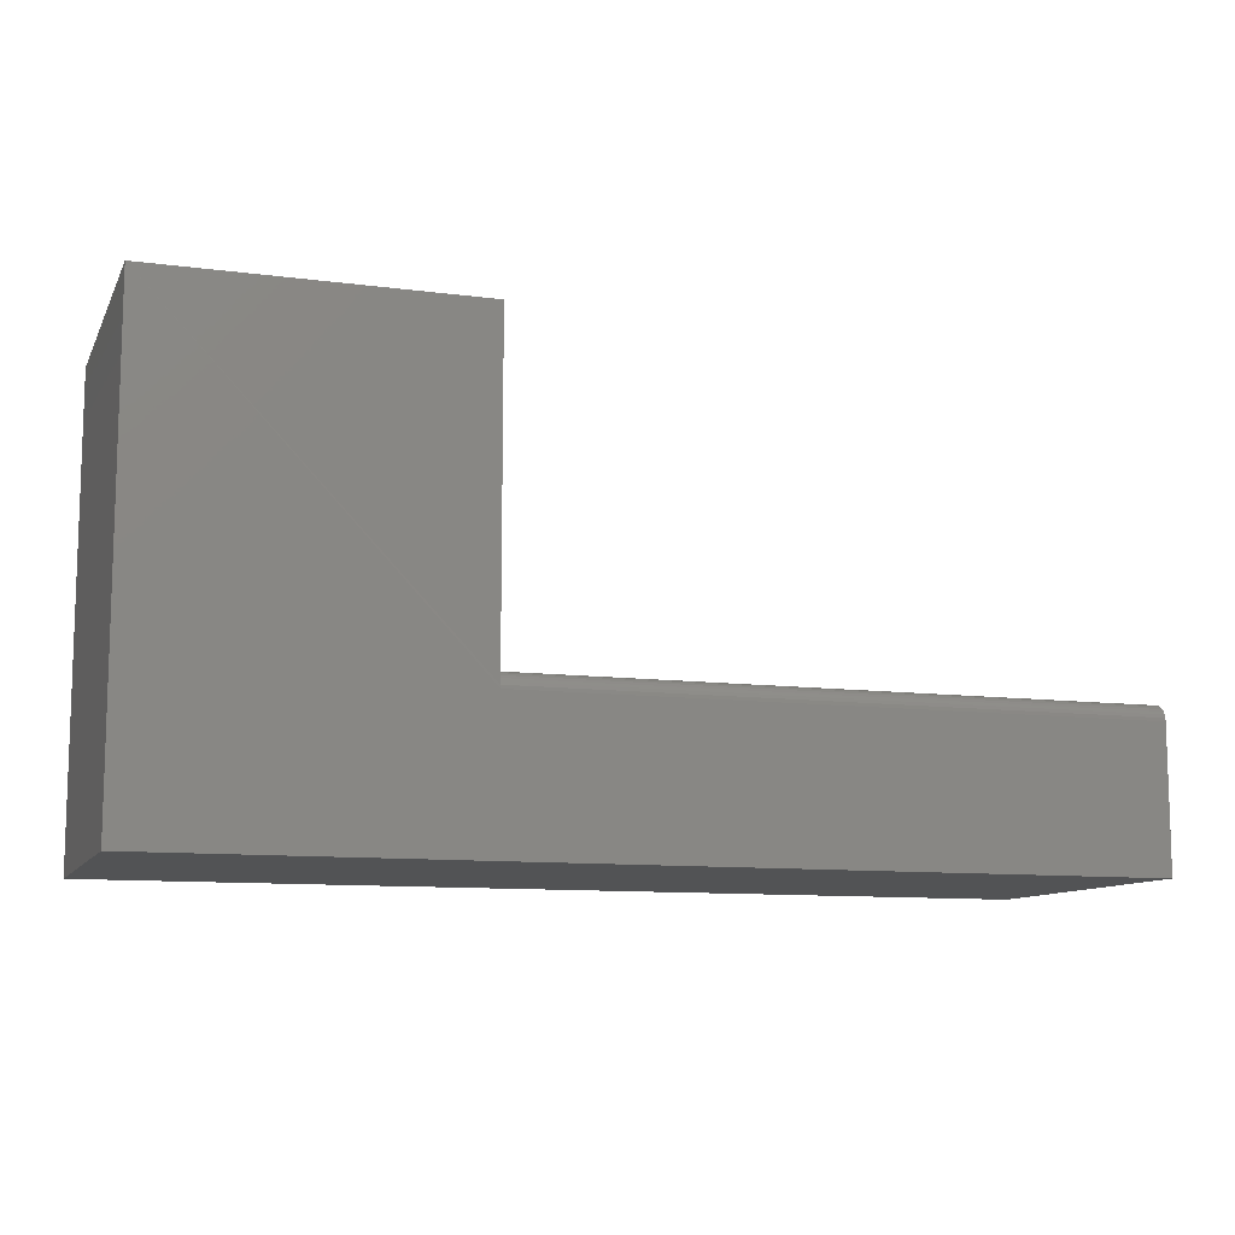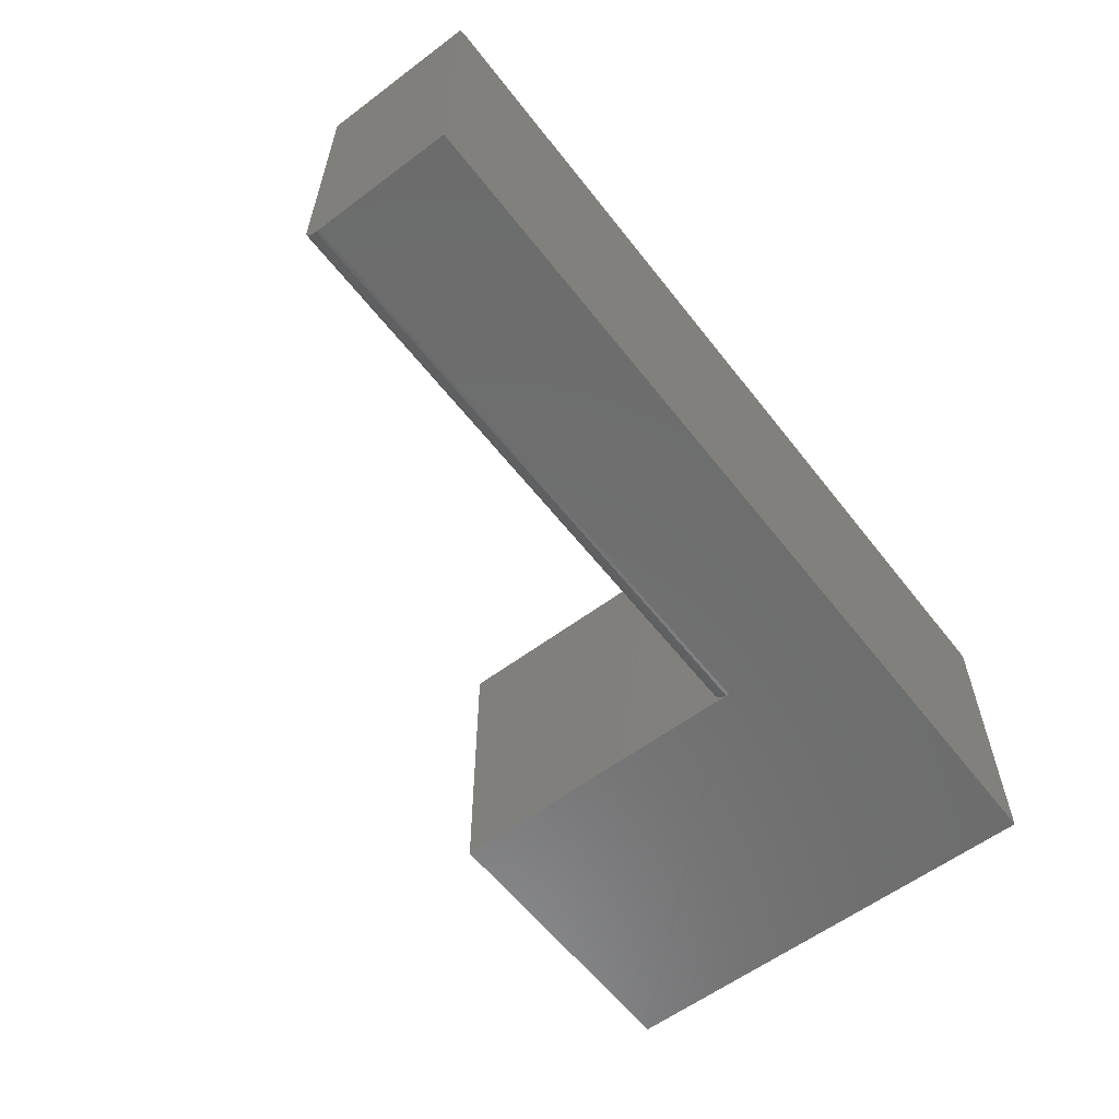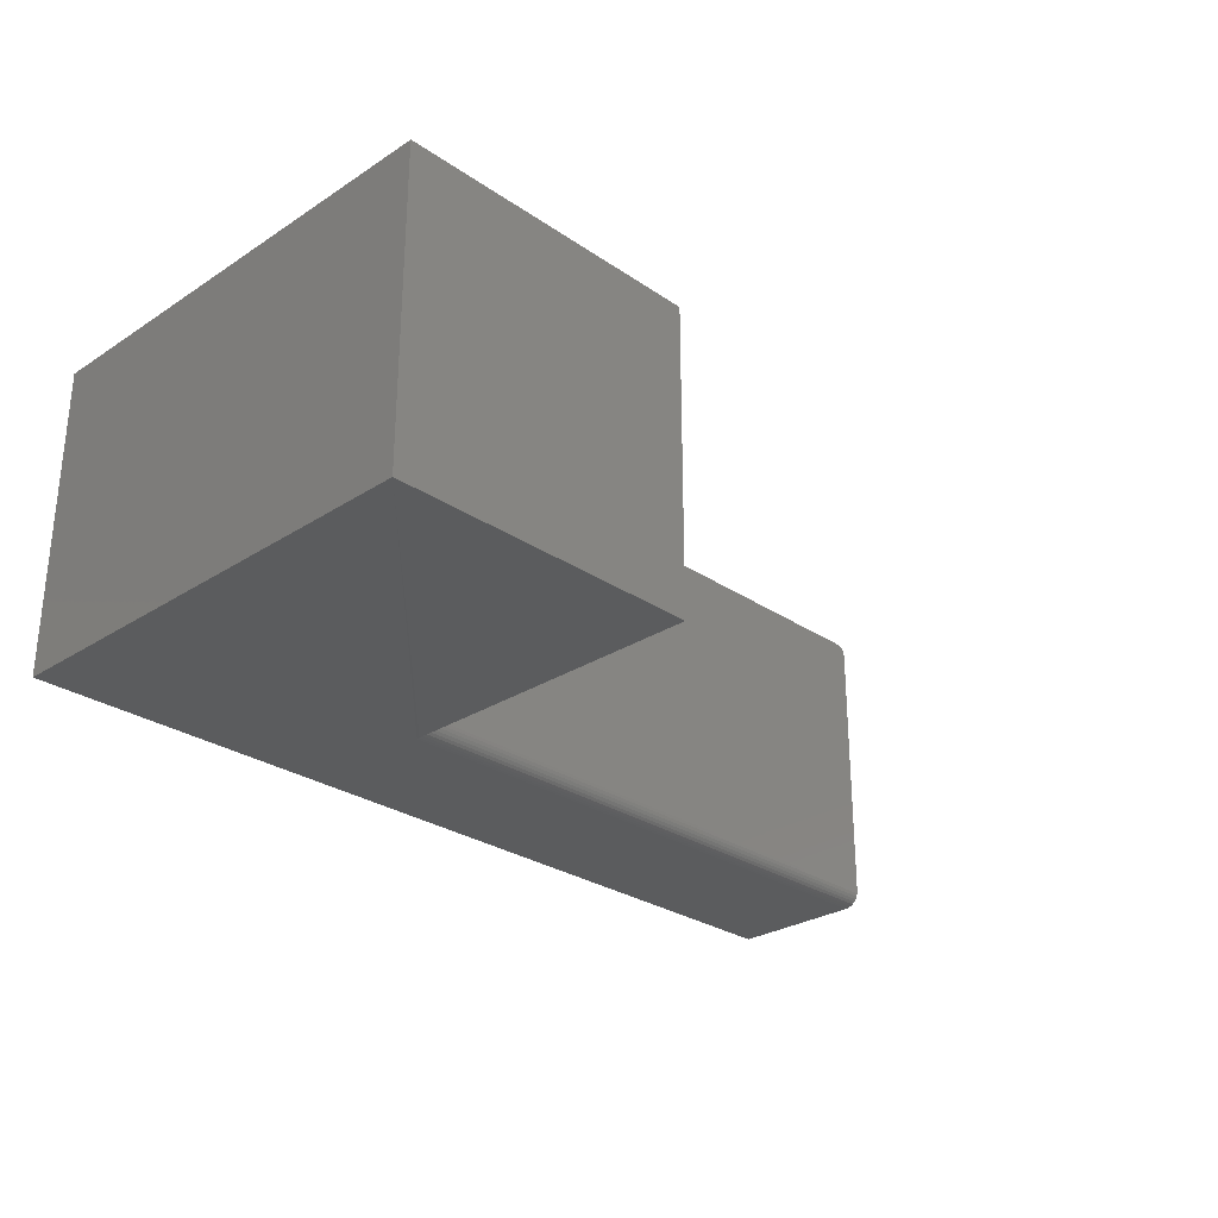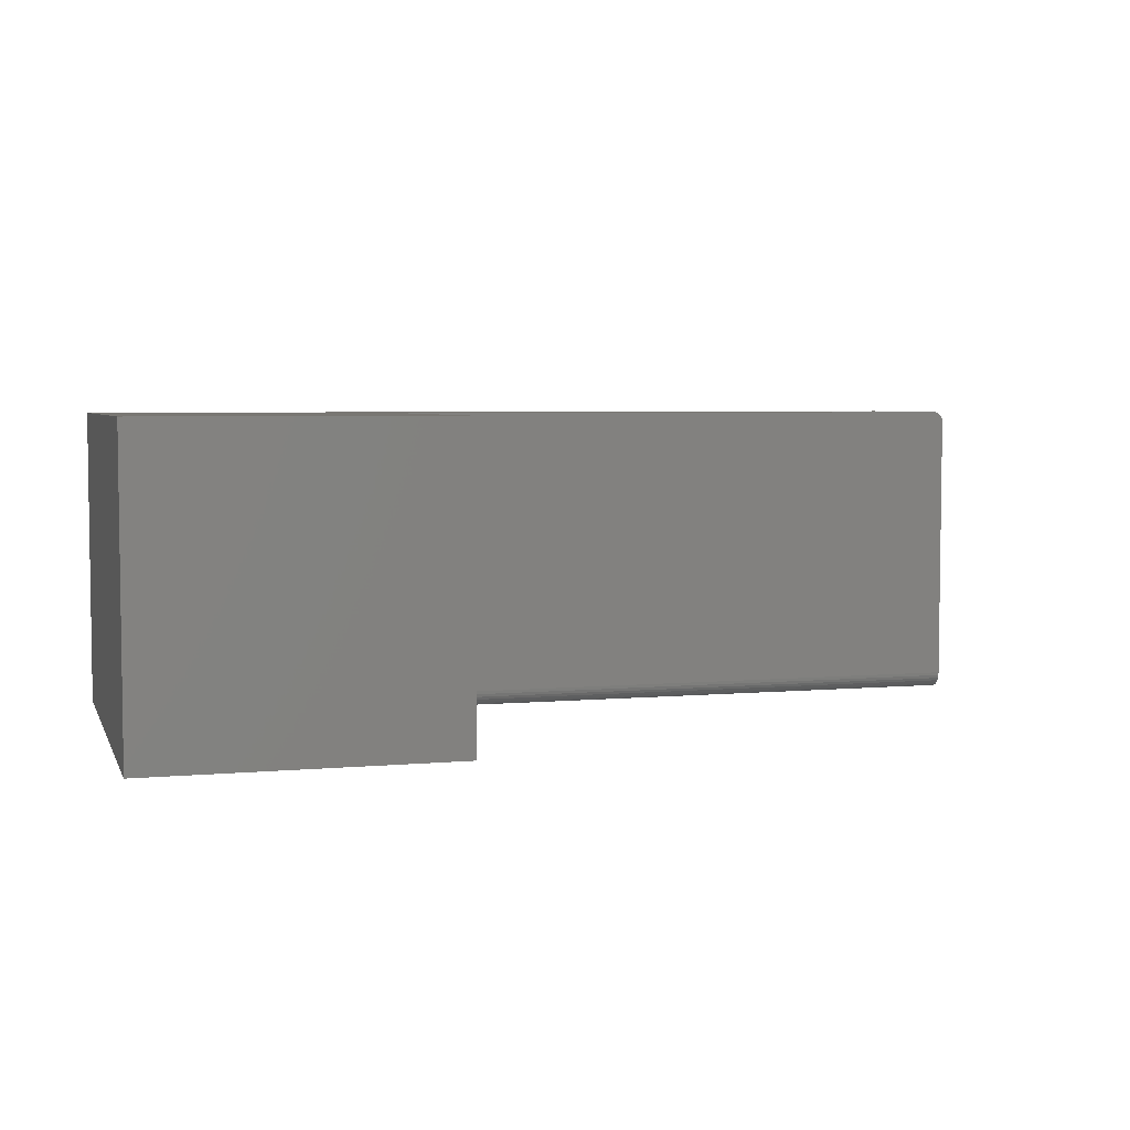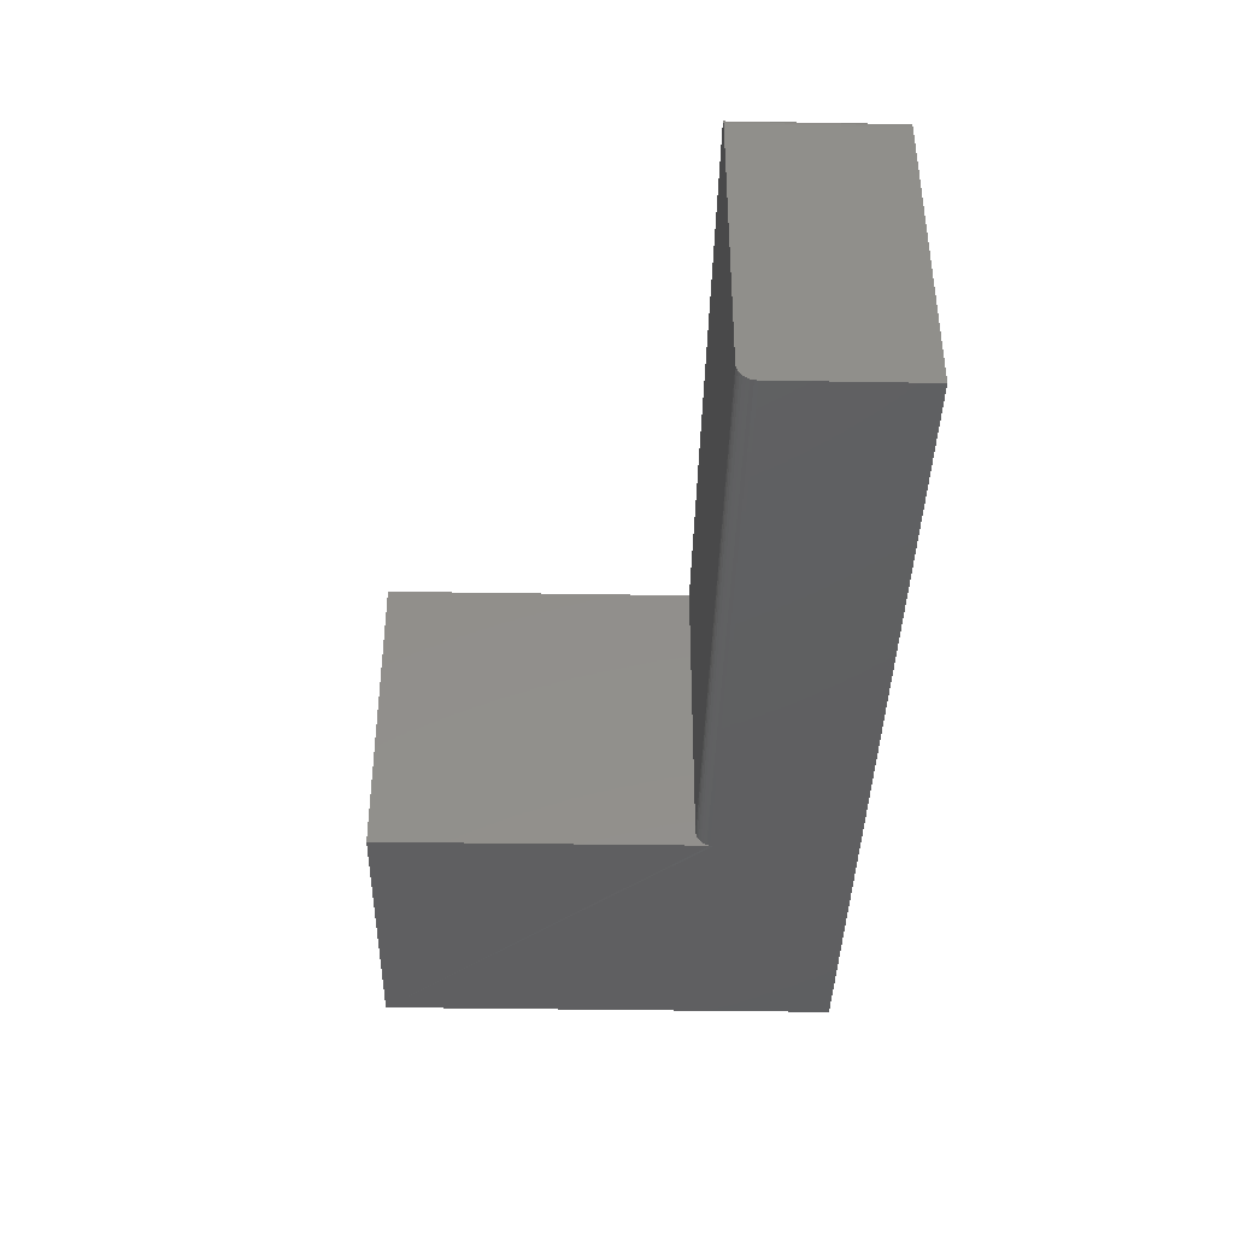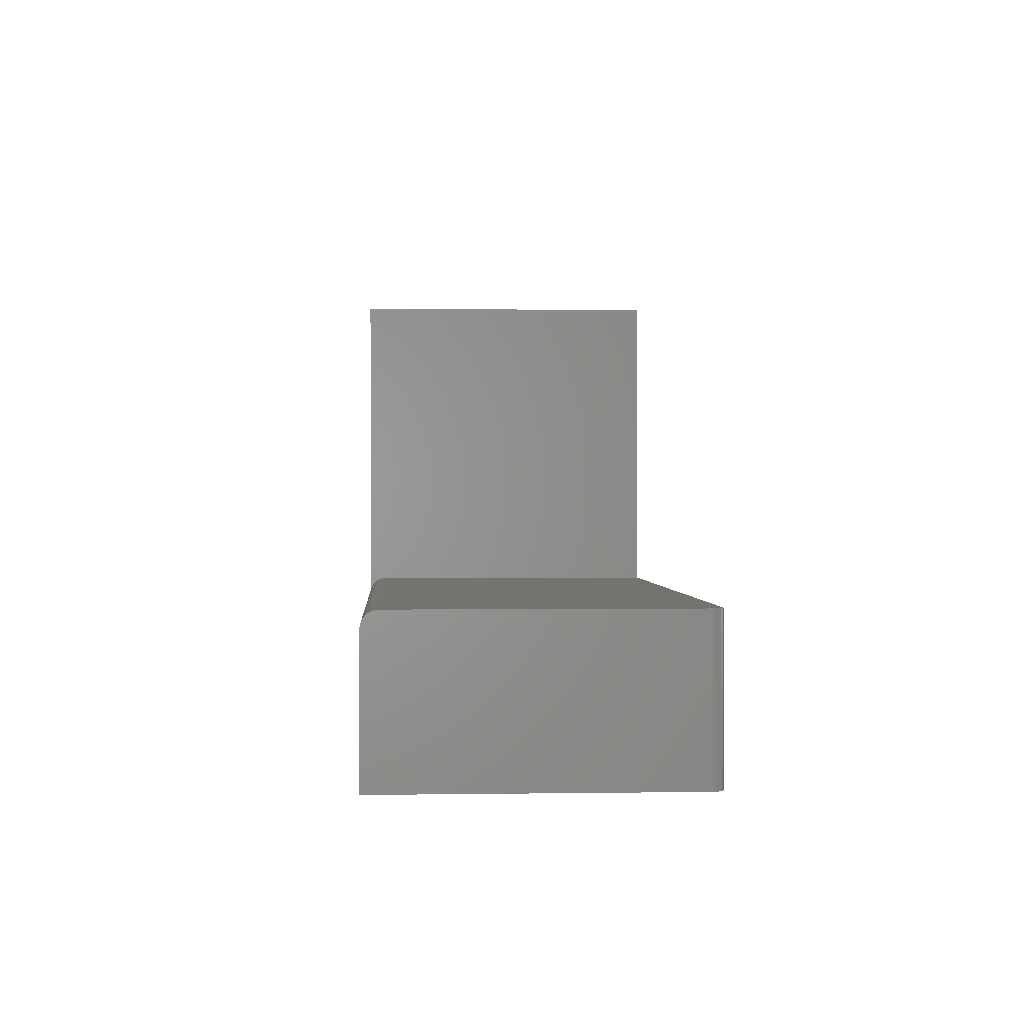
<metadata>
{"format":"stl","ext":"stl","renderer":"f3d","projection":"perspective","resolution":1024,"background":"white","views":[{"elev":-10.5,"azim":-18.3,"up":"+Z"},{"elev":-59.1,"azim":127.6,"up":"+Y"},{"elev":-28.0,"azim":-45.7,"up":"+Y"},{"elev":4.7,"azim":-16.2,"up":"+Y"},{"elev":-39.6,"azim":88.8,"up":"+Y"},{"elev":0.5,"azim":86.7,"up":"+Z"}]}
</metadata>
<code>
# stl→obj: 44 verts, 84 faces
v -0.1152 -0.4375 0.4092
v -0.1152 8.538e-17 0.4092
v -0.5547 -0.4375 0.4092
v -0.5547 3.659e-17 0.4092
v 0.75 -0.01562 -0.03026
v 0.7497 -0.01258 -0.03026
v 0.7488 -0.009646 -0.03026
v -0.1152 -0.4141 -0.03026
v 0.75 -0.4141 -0.03026
v 0.7404 -0.001189 -0.03026
v 0.7374 -0.0003002 -0.03026
v 0.7344 1.553e-16 -0.03026
v -0.1152 6.099e-17 -0.03026
v 0.7474 -0.006944 -0.03026
v 0.7454 -0.004576 -0.03026
v 0.7431 -0.002633 -0.03026
v 0.75 -0.4375 -0.0537
v 0.75 -0.4357 -0.04473
v 0.75 -0.437 -0.04913
v 0.75 -0.4375 -0.25
v 0.75 -0.01562 -0.25
v 0.75 -0.4186 -0.03071
v 0.75 -0.423 -0.03205
v 0.75 -0.4271 -0.03421
v 0.75 -0.4306 -0.03713
v 0.75 -0.4336 -0.04068
v -0.5547 -0.4375 -0.25
v -0.1152 -0.4375 -0.0537
v -0.1152 -0.437 -0.04913
v -0.1152 -0.4357 -0.04473
v -0.1152 -0.4336 -0.04068
v -0.1152 -0.4306 -0.03713
v -0.1152 -0.4271 -0.03421
v -0.1152 -0.423 -0.03205
v -0.1152 -0.4186 -0.03071
v -0.5547 0 -0.25
v 0.7344 1.431e-16 -0.25
v 0.7454 -0.004576 -0.25
v 0.7474 -0.006944 -0.25
v 0.7488 -0.009646 -0.25
v 0.7497 -0.01258 -0.25
v 0.7374 -0.0003002 -0.25
v 0.7404 -0.001189 -0.25
v 0.7431 -0.002633 -0.25
f 1 2 3
f 3 2 4
f 5 6 7
f 8 9 10
f 8 10 11
f 8 11 12
f 8 12 13
f 9 5 7
f 9 7 14
f 9 14 15
f 9 15 16
f 9 16 10
f 17 18 19
f 20 21 5
f 20 5 9
f 20 9 22
f 20 22 23
f 20 23 24
f 20 24 25
f 20 25 26
f 20 26 18
f 20 18 17
f 3 27 28
f 3 28 29
f 3 29 1
f 27 20 28
f 28 20 17
f 8 13 2
f 1 29 30
f 1 30 31
f 1 31 32
f 1 32 33
f 1 33 34
f 1 34 35
f 1 35 8
f 1 8 2
f 3 4 27
f 27 4 36
f 9 8 22
f 22 8 35
f 22 35 23
f 23 35 34
f 23 34 24
f 24 34 33
f 24 33 25
f 25 33 32
f 25 32 26
f 26 32 31
f 26 31 18
f 18 31 30
f 18 30 19
f 19 30 29
f 19 29 17
f 17 29 28
f 2 13 4
f 4 13 36
f 13 12 36
f 36 12 37
f 37 27 36
f 38 39 40
f 38 40 41
f 38 41 21
f 20 27 37
f 20 37 42
f 20 42 43
f 20 43 44
f 20 44 38
f 20 38 21
f 37 12 42
f 42 12 11
f 42 11 43
f 43 11 10
f 43 10 44
f 44 10 16
f 44 16 38
f 38 16 15
f 38 15 39
f 39 15 14
f 39 14 40
f 40 14 7
f 40 7 41
f 41 7 6
f 41 6 21
f 21 6 5

</code>
